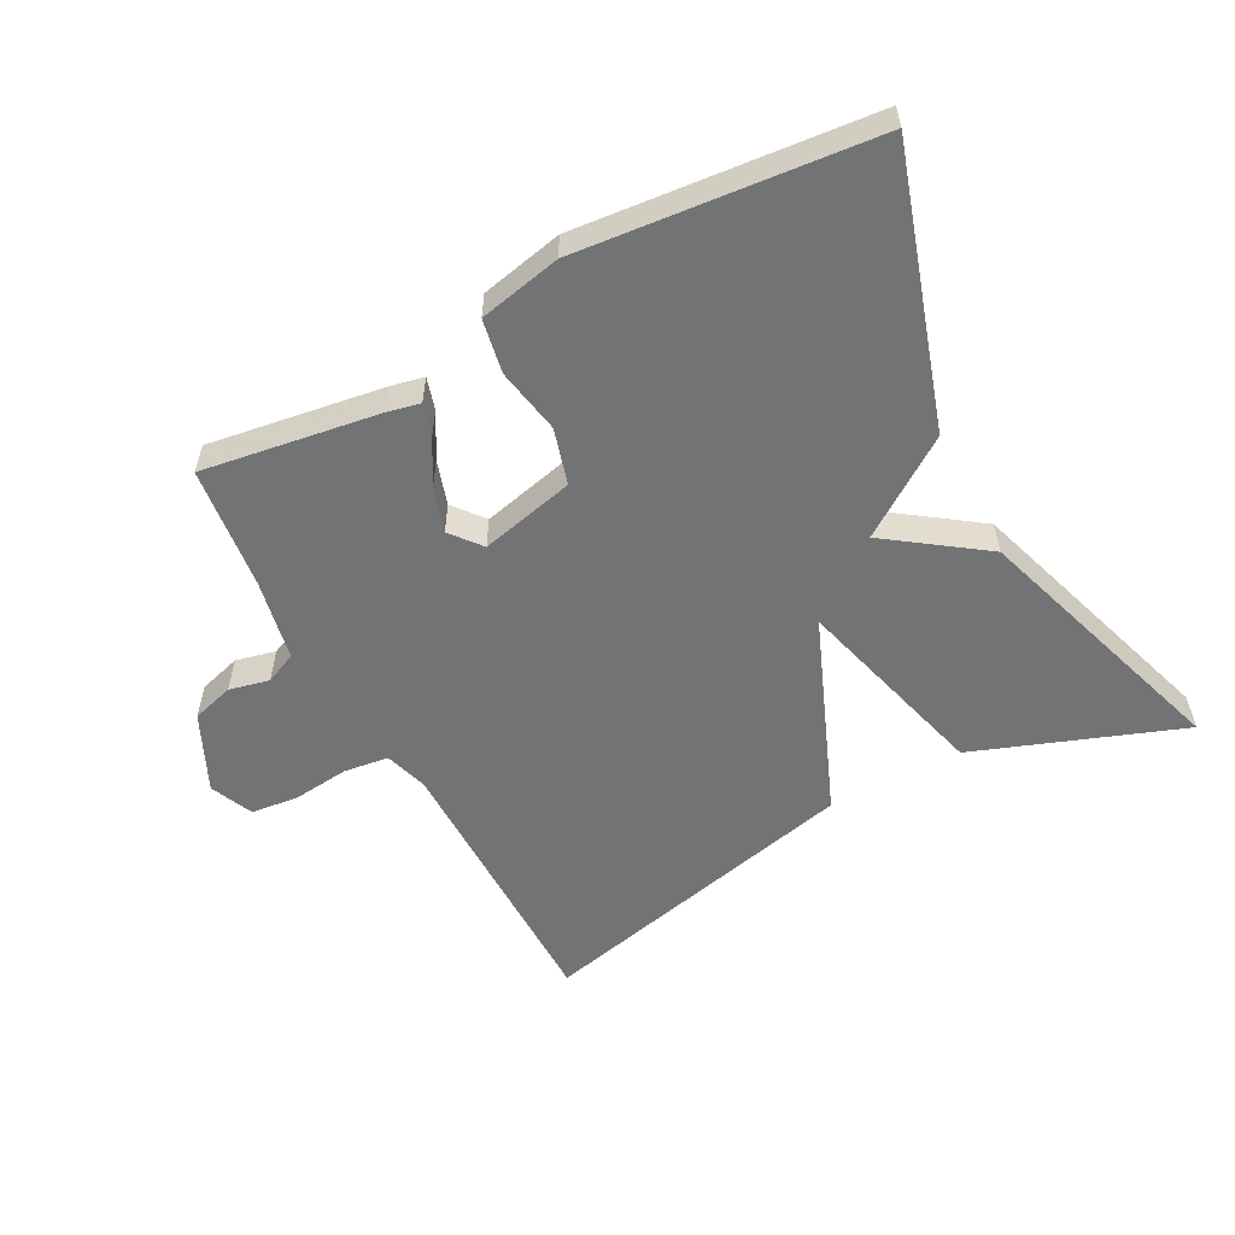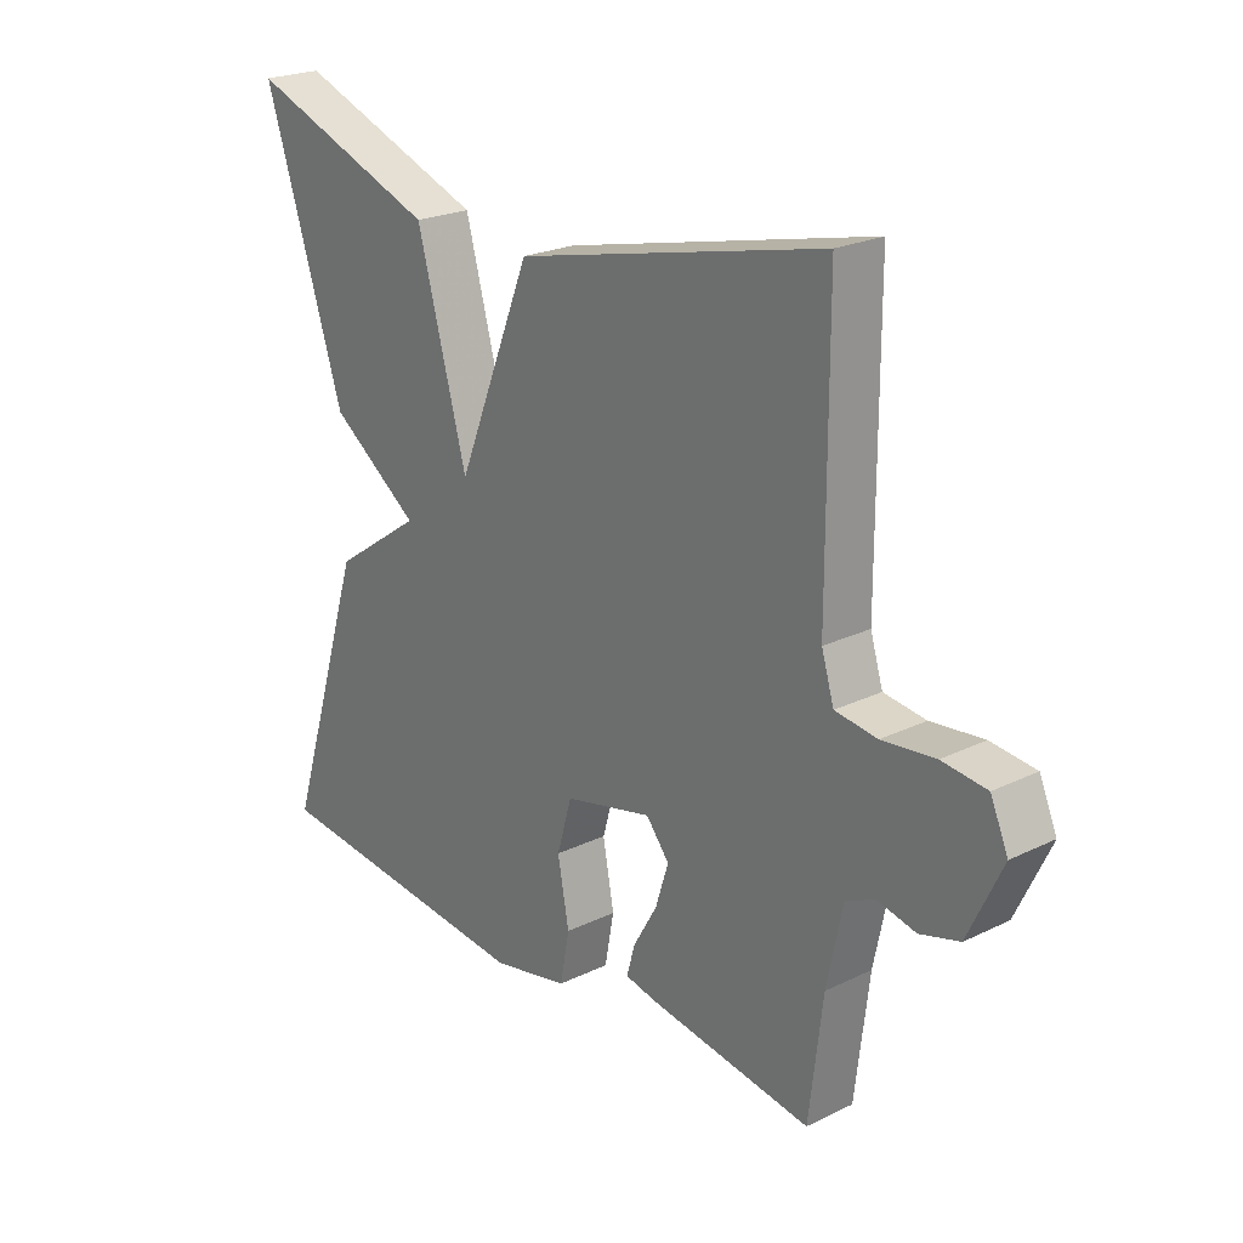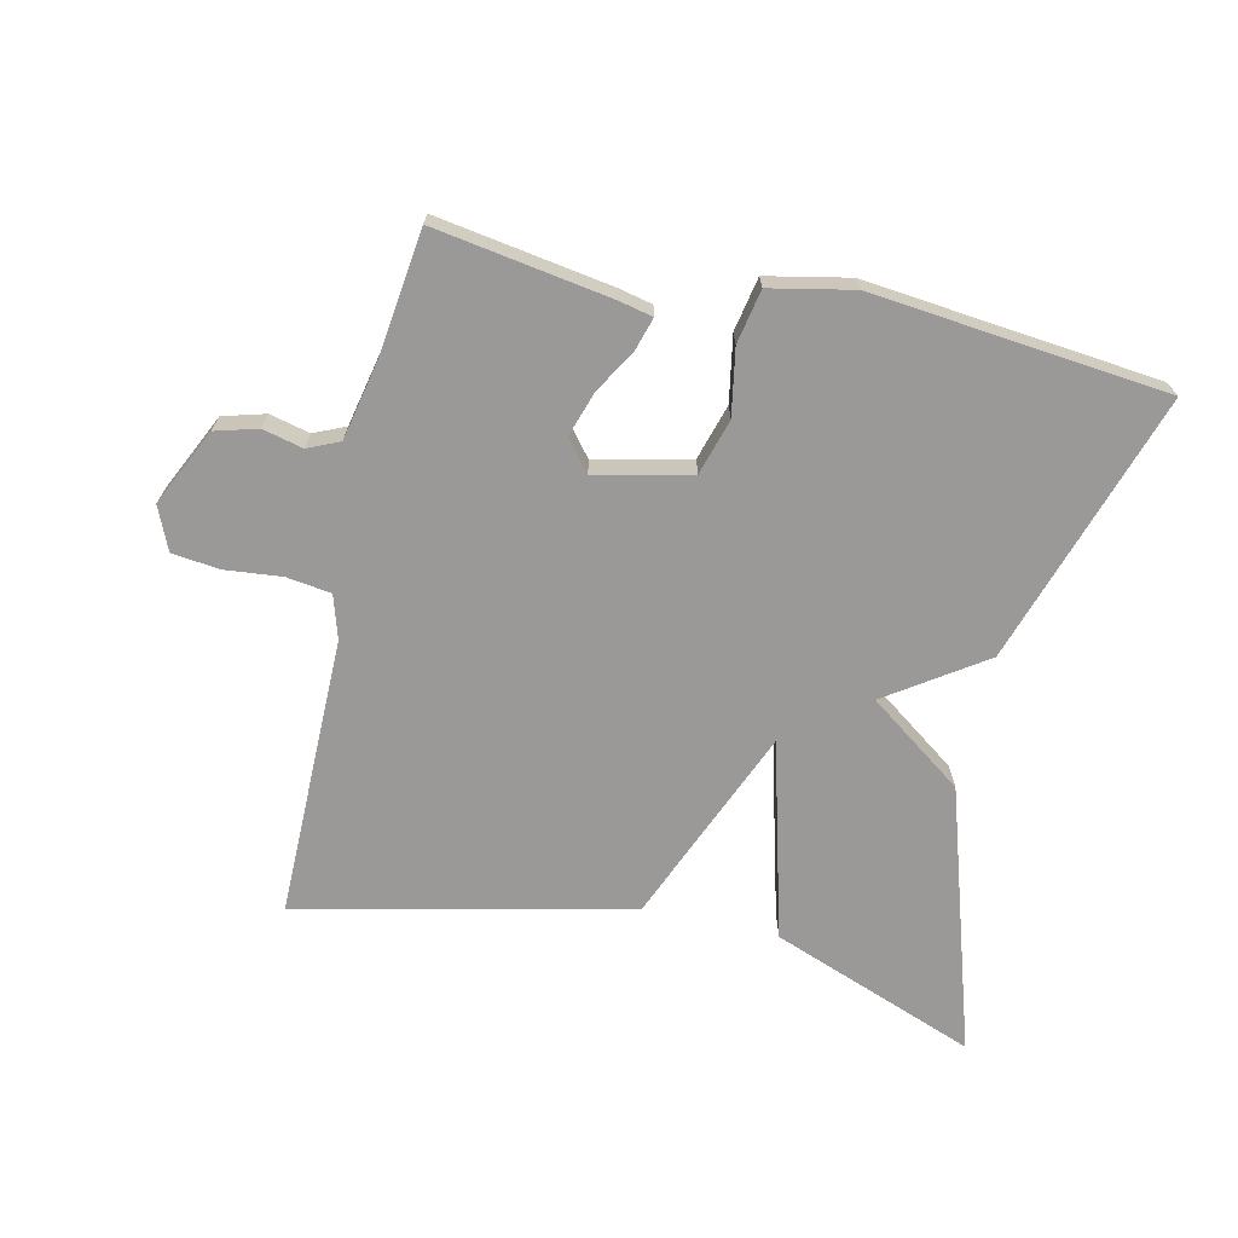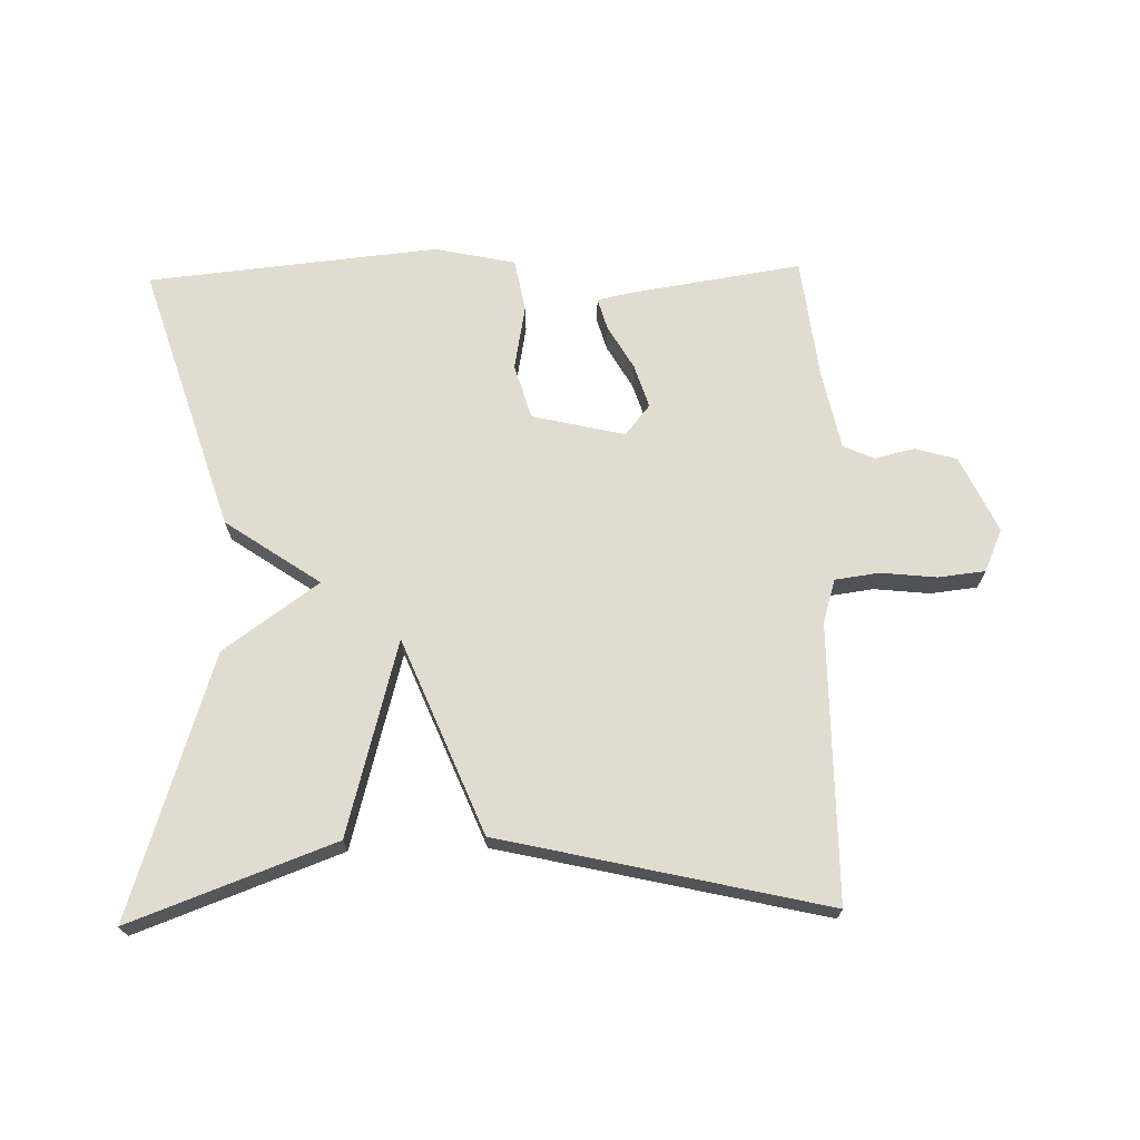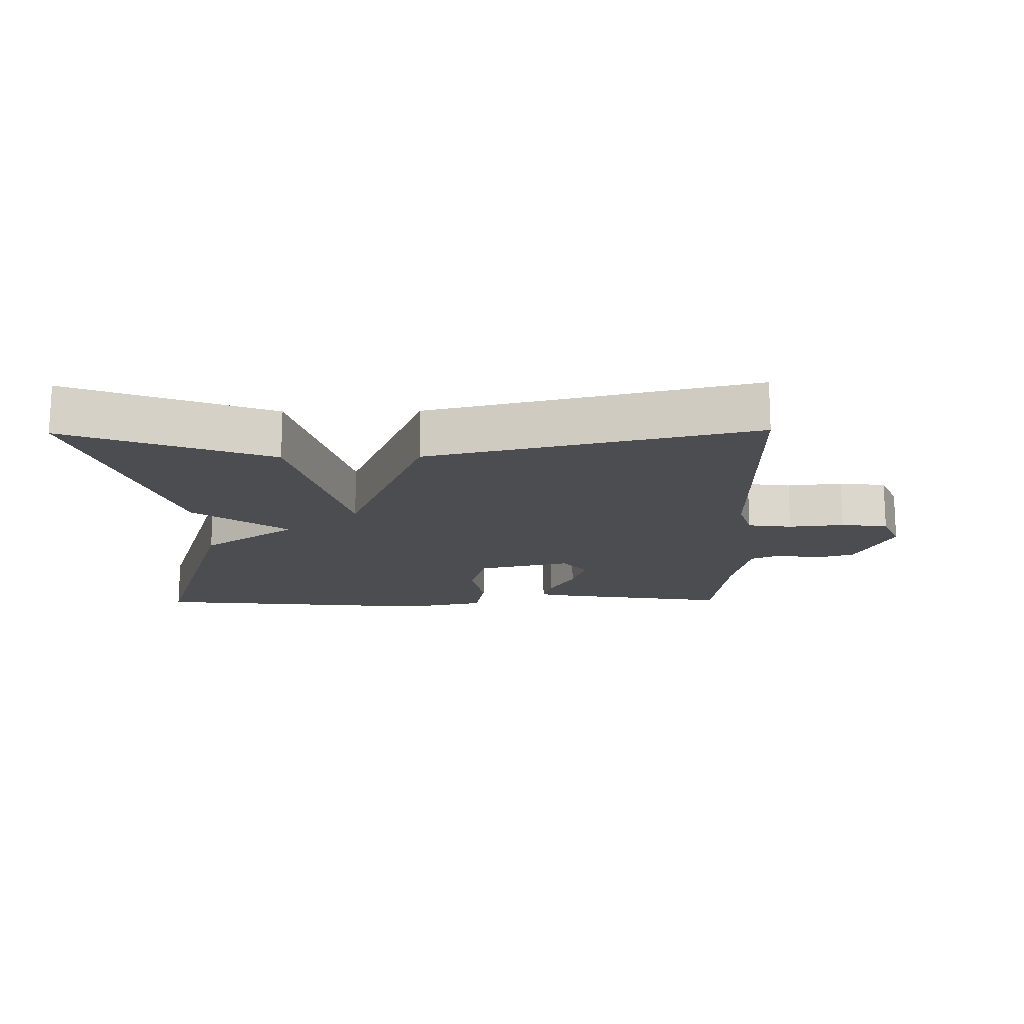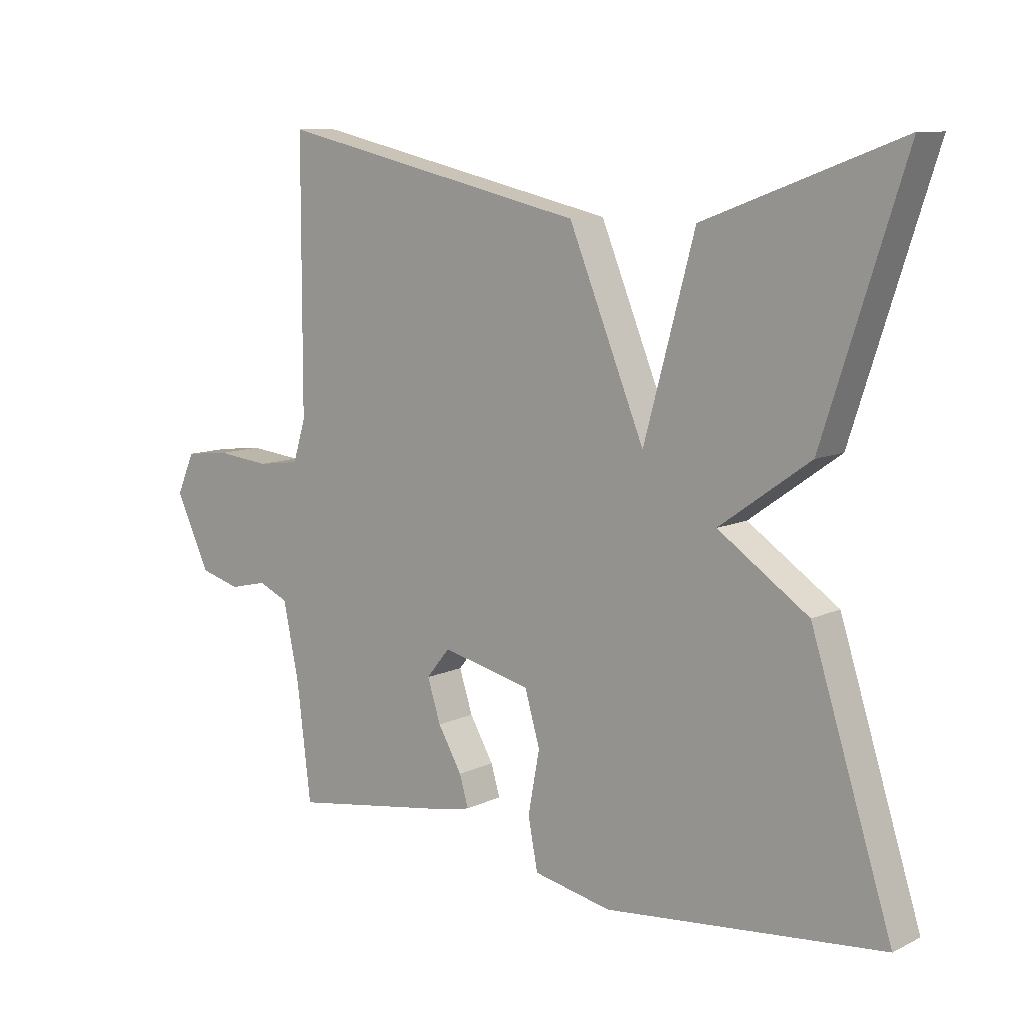
<metadata>
{"format":"obj","ext":"obj","renderer":"f3d","projection":"perspective","resolution":1024,"background":"white","views":[{"elev":-55.9,"azim":-151.9,"up":"+Y"},{"elev":23.1,"azim":50.5,"up":"+Z"},{"elev":-68.9,"azim":167.0,"up":"+Y"},{"elev":69.7,"azim":-1.4,"up":"+Y"},{"elev":-16.2,"azim":0.8,"up":"+Y"},{"elev":9.7,"azim":-140.7,"up":"+Z"}]}
</metadata>
<code>
v -0.5 0.07 -0.5
v -0.372 0.07 -0.096
v -0.229 0.07 0.002
v -0.372 0.07 0.104
v -0.5 0.07 0.5
v -0.192 0.07 0.386
v -0.112 0.07 0.092
v 0.008 0.07 0.386
v 0.5 0.07 0.5
v 0.501 0.07 0.081
v 0.521 0.07 0.016
v 0.588 0.07 0.007
v 0.672 0.07 0.016
v 0.743 0.07 0.008
v 0.771 0.07 -0.056
v 0.717 0.07 -0.171
v 0.654 0.07 -0.189
v 0.594 0.07 -0.175
v 0.547 0.07 -0.196
v 0.522 0.07 -0.317
v 0.5 0.07 -0.5
v 0.239 0.07 -0.46
v 0.188 0.07 -0.449
v 0.202 0.07 -0.401
v 0.24 0.07 -0.335
v 0.261 0.07 -0.269
v 0.224 0.07 -0.223
v 0.083 0.07 -0.256
v 0.059 0.07 -0.339
v 0.077 0.07 -0.437
v 0.062 0.07 -0.517
v -0.061 0.07 -0.543
v -0.5 0 -0.5
v -0.372 0 -0.096
v -0.229 0 0.002
v -0.372 0 0.104
v -0.5 0 0.5
v -0.192 0 0.386
v -0.112 0 0.092
v 0.008 0 0.386
v 0.5 0 0.5
v 0.501 0 0.081
v 0.521 0 0.016
v 0.588 0 0.007
v 0.672 0 0.016
v 0.743 0 0.008
v 0.771 0 -0.056
v 0.717 0 -0.171
v 0.654 0 -0.189
v 0.594 0 -0.175
v 0.547 0 -0.196
v 0.522 0 -0.317
v 0.5 0 -0.5
v 0.239 0 -0.46
v 0.188 0 -0.449
v 0.202 0 -0.401
v 0.24 0 -0.335
v 0.261 0 -0.269
v 0.224 0 -0.223
v 0.083 0 -0.256
v 0.059 0 -0.339
v 0.077 0 -0.437
v 0.062 0 -0.517
v -0.061 0 -0.543
f 1 2 3
f 32 1 3
f 31 32 3
f 30 31 3
f 29 30 3
f 28 29 3
f 27 28 3
f 23 24 25
f 22 23 25
f 21 22 25
f 20 21 25
f 19 20 25 26
f 18 19 26 27
f 16 17 18
f 15 16 18
f 14 15 18
f 13 14 18
f 12 13 18
f 27 3 4
f 18 27 4
f 12 18 4
f 11 12 4
f 7 8 9 10
f 4 5 6 7
f 11 4 7
f 7 10 11
f 35 34 33
f 35 33 64
f 35 64 63
f 35 63 62
f 35 62 61
f 35 61 60
f 35 60 59
f 57 56 55
f 57 55 54
f 57 54 53
f 57 53 52
f 58 57 52 51
f 59 58 51 50
f 50 49 48
f 50 48 47
f 50 47 46
f 50 46 45
f 50 45 44
f 36 35 59
f 36 59 50
f 36 50 44
f 36 44 43
f 42 41 40 39
f 39 38 37 36
f 39 36 43
f 43 42 39
f 1 33 34 2
f 2 34 35 3
f 3 35 36 4
f 4 36 37 5
f 5 37 38 6
f 6 38 39 7
f 7 39 40 8
f 8 40 41 9
f 9 41 42 10
f 10 42 43 11
f 11 43 44 12
f 12 44 45 13
f 13 45 46 14
f 14 46 47 15
f 15 47 48 16
f 16 48 49 17
f 17 49 50 18
f 18 50 51 19
f 19 51 52 20
f 20 52 53 21
f 21 53 54 22
f 22 54 55 23
f 23 55 56 24
f 24 56 57 25
f 25 57 58 26
f 26 58 59 27
f 27 59 60 28
f 28 60 61 29
f 29 61 62 30
f 30 62 63 31
f 31 63 64 32
f 32 64 33 1

</code>
